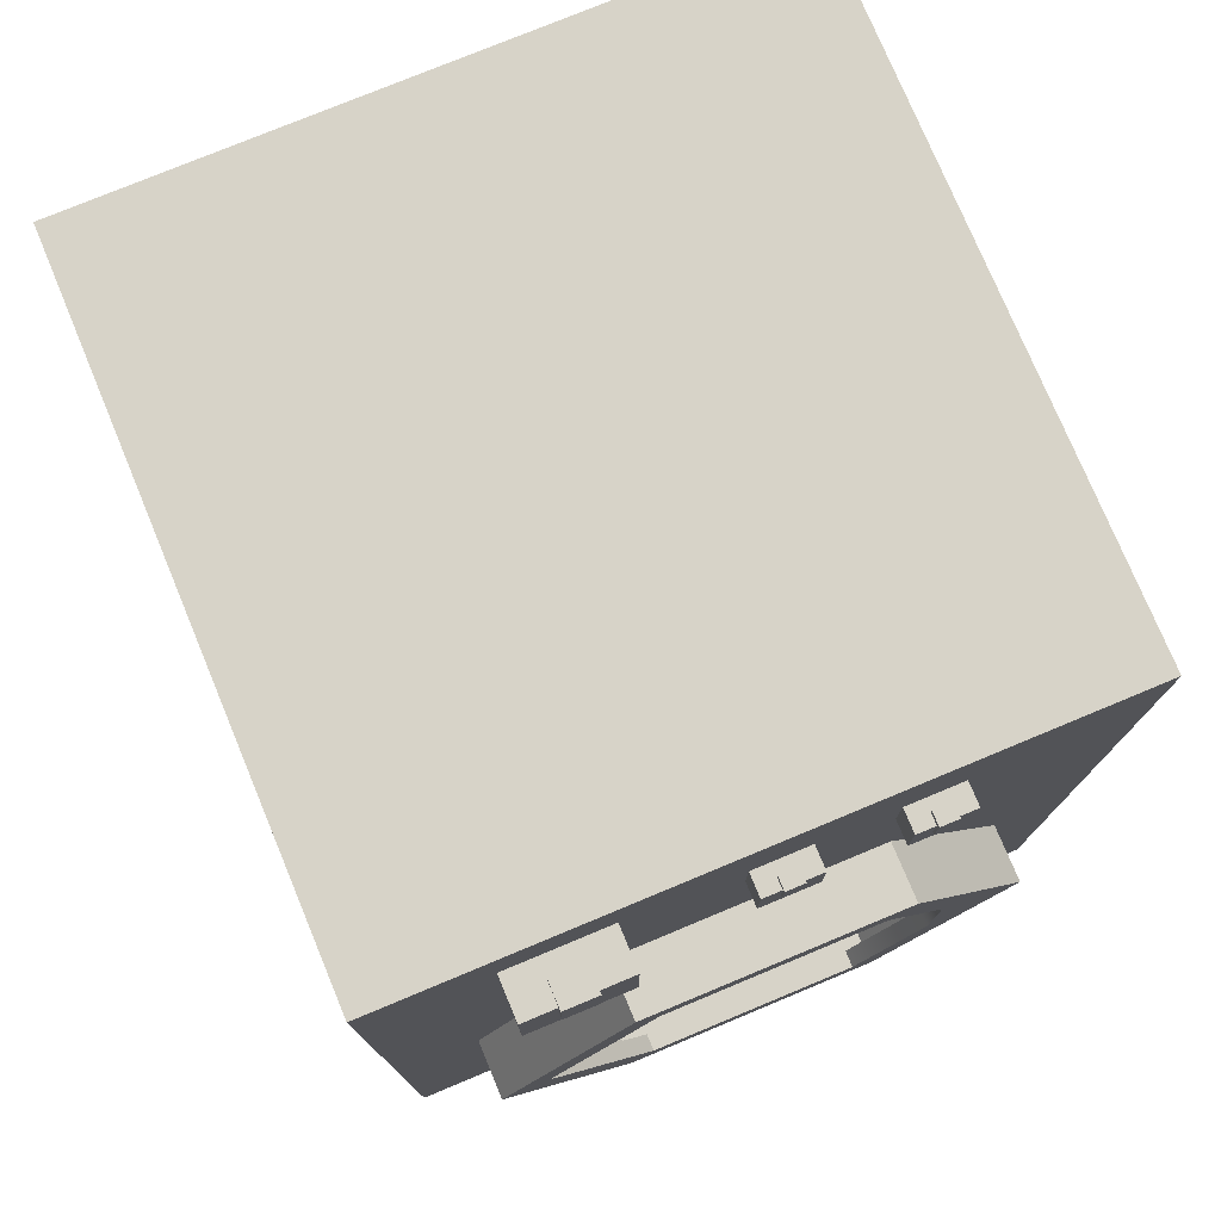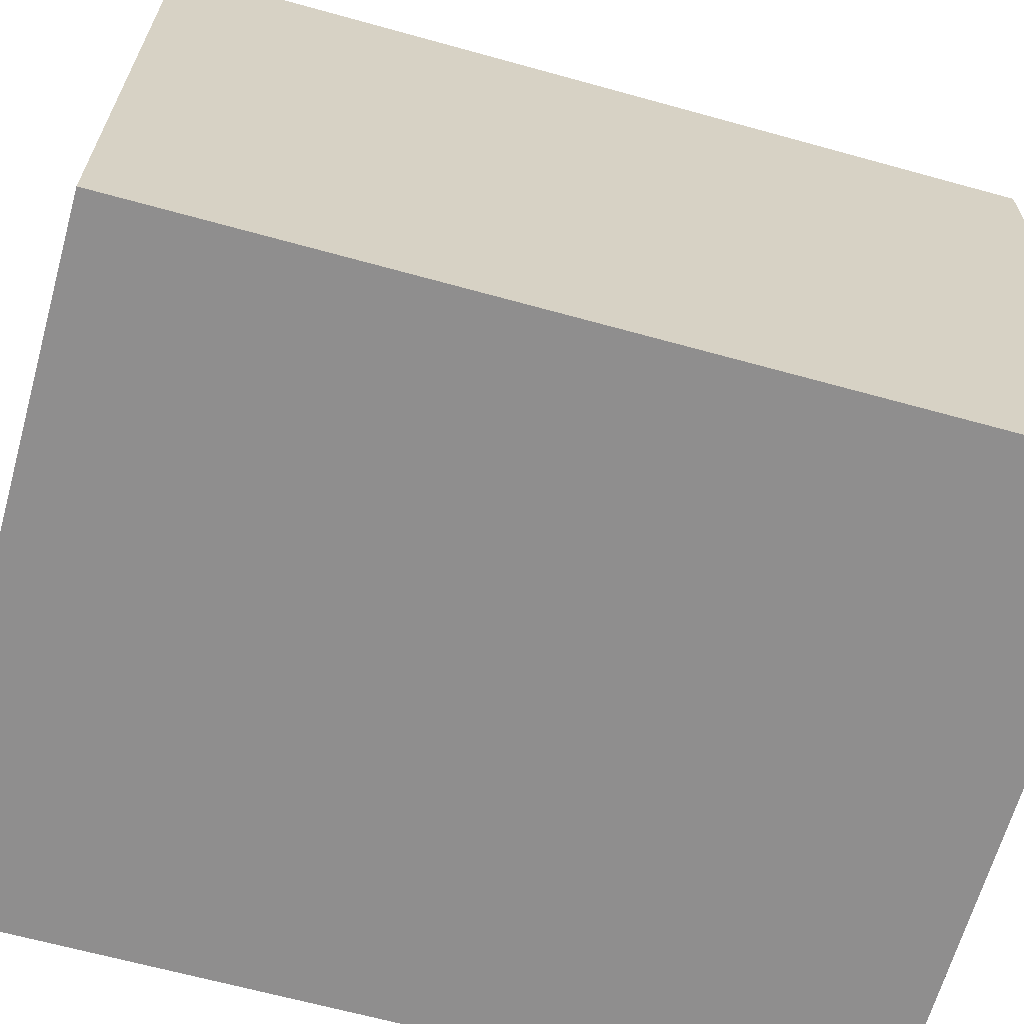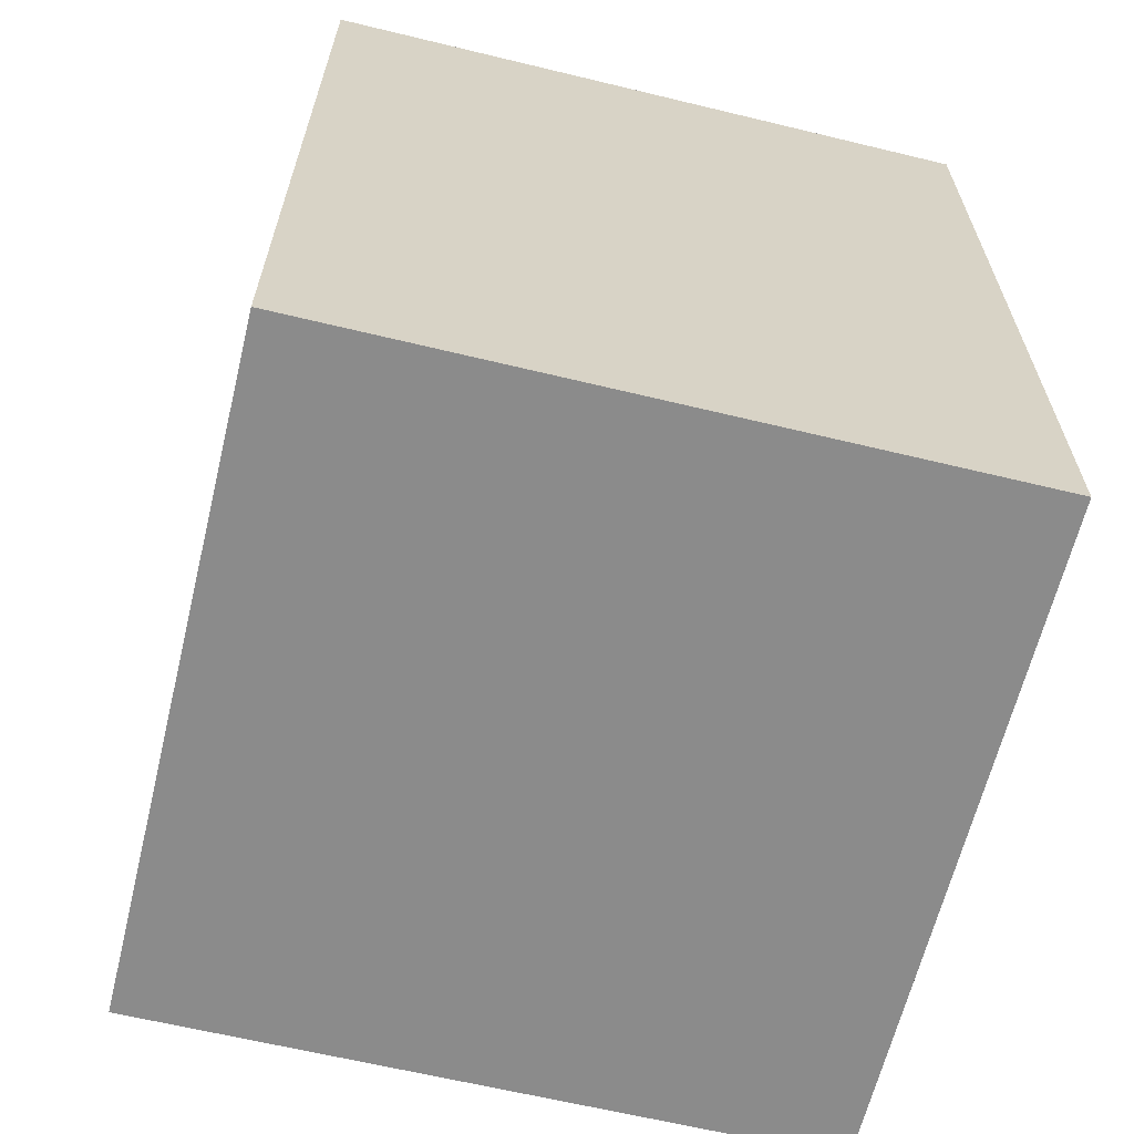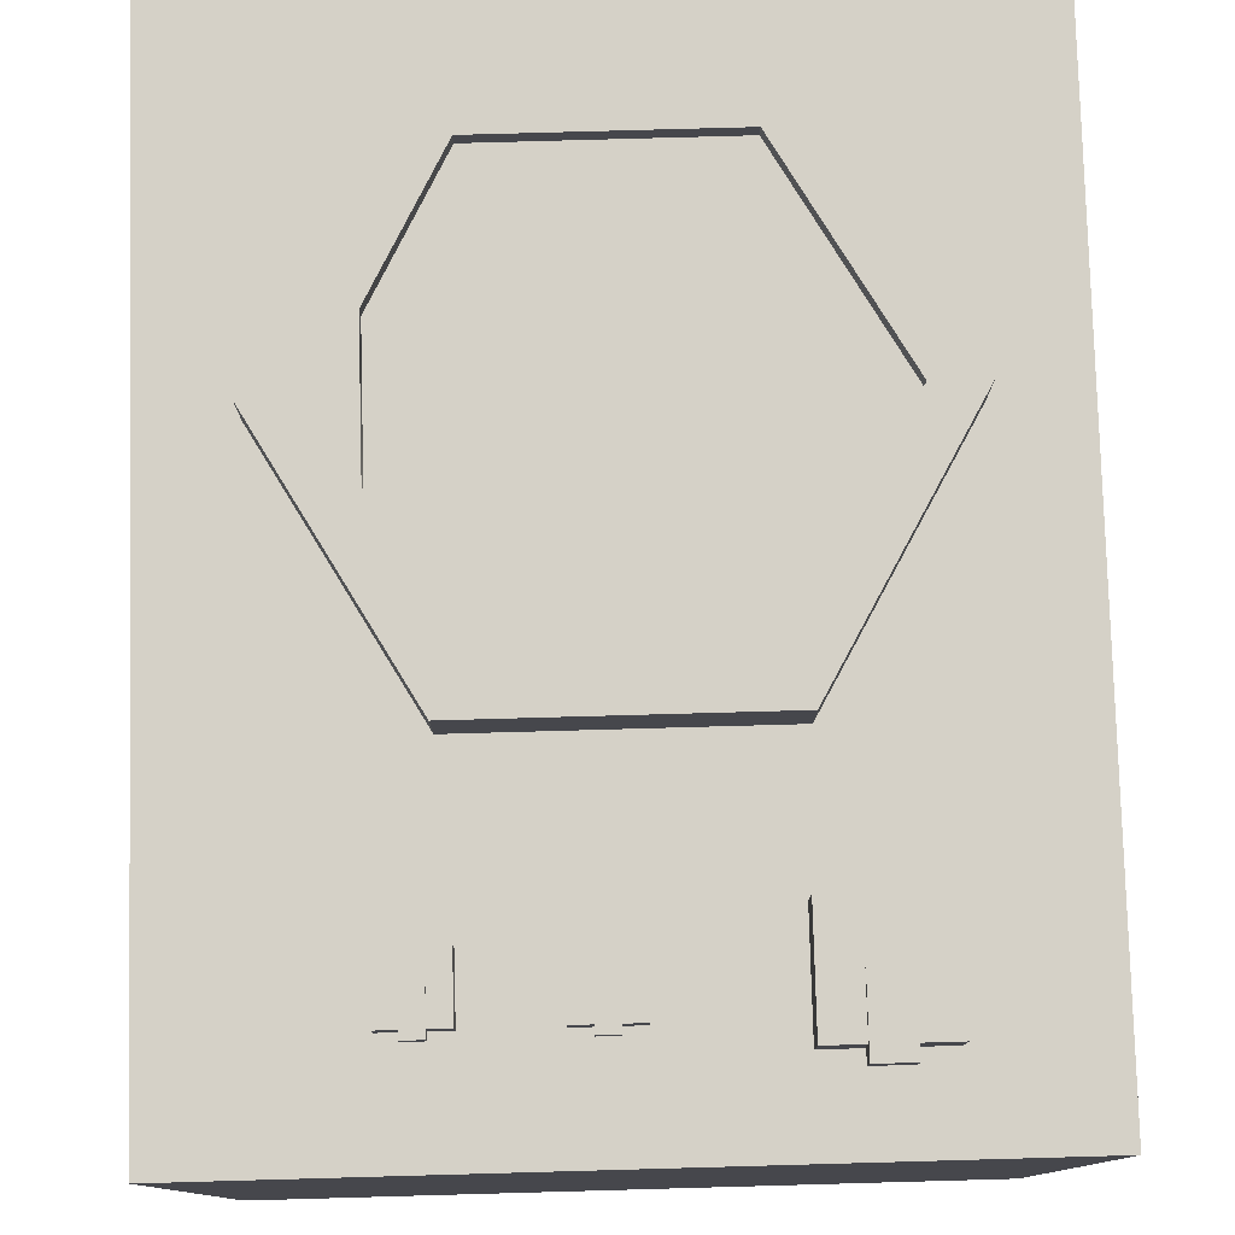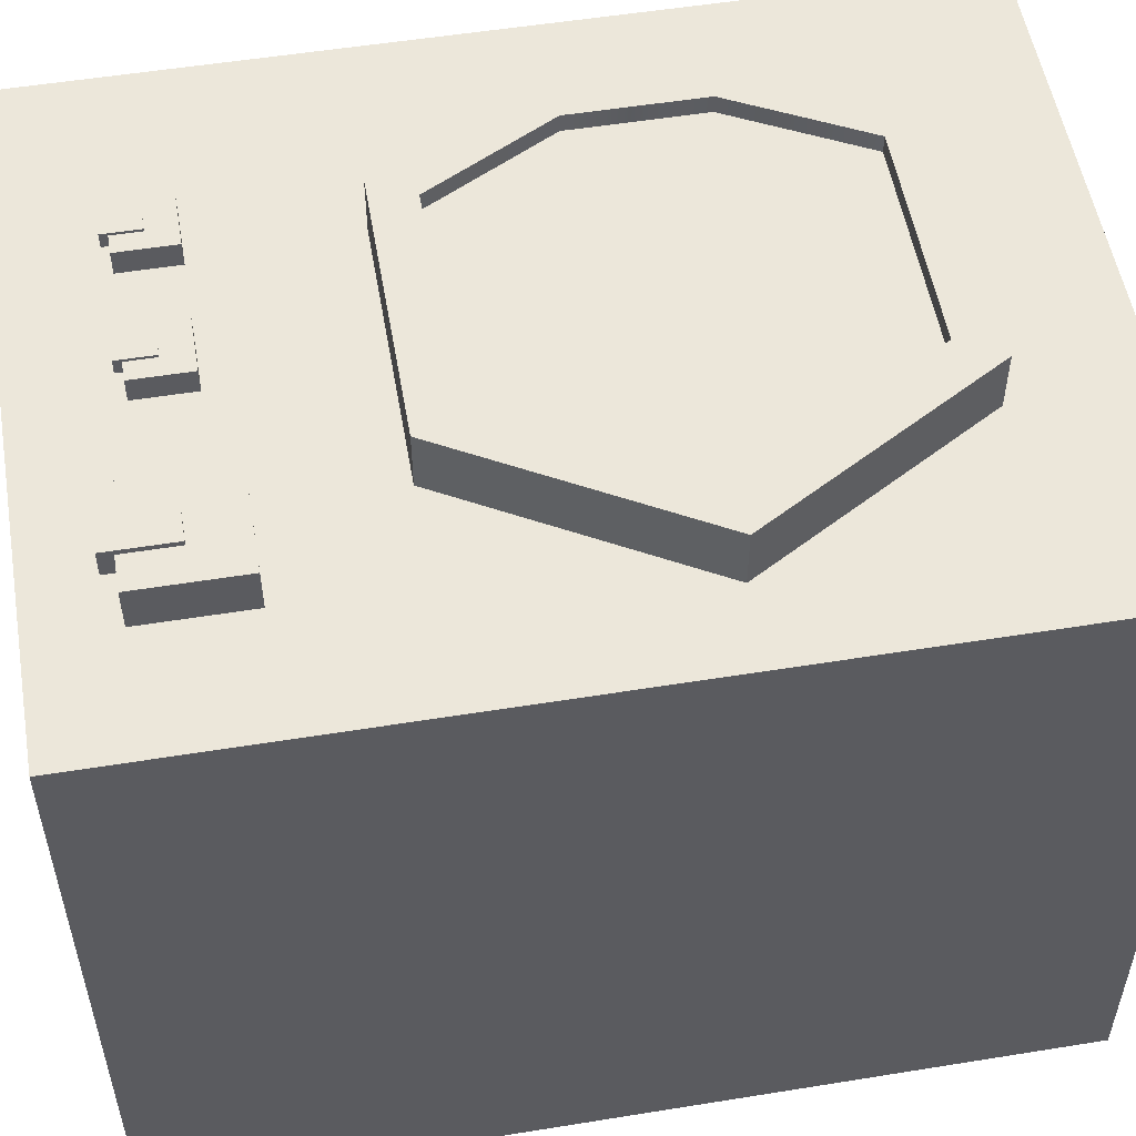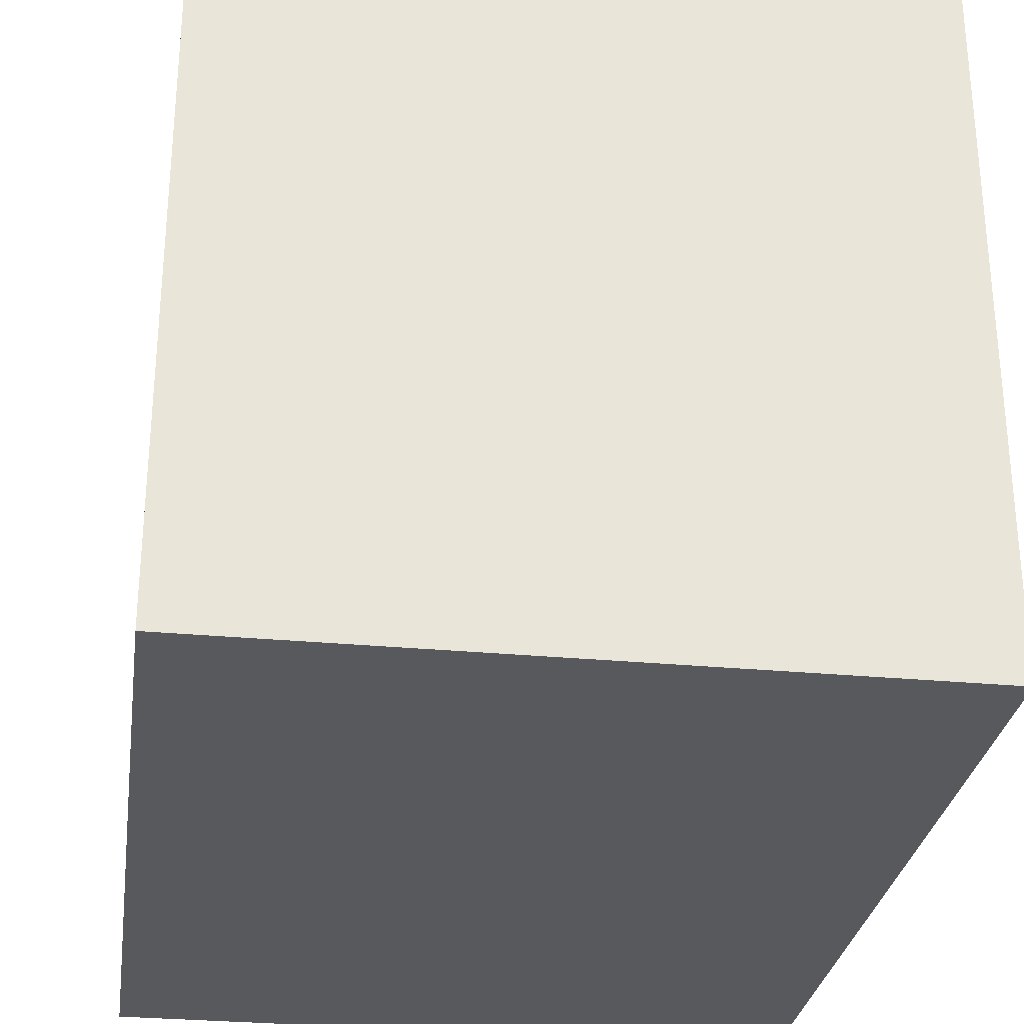
<metadata>
{"format":"obj","ext":"obj","renderer":"f3d","projection":"perspective","resolution":1024,"background":"white","views":[{"elev":76.5,"azim":-22.6,"up":"+Y"},{"elev":-65.0,"azim":-105.6,"up":"+Z"},{"elev":-63.8,"azim":166.3,"up":"+Y"},{"elev":78.9,"azim":178.4,"up":"+Z"},{"elev":53.6,"azim":-99.8,"up":"+Z"},{"elev":-29.2,"azim":-8.0,"up":"+Z"}]}
</metadata>
<code>
g polySurface2
v -0.5825 0 -0.6323
v -0.5825 1.504 -0.6323
v -0.5825 1.504 0.5327
v -0.5825 0 0.5327
v -0.5825 1.504 -0.6323
v 0.5825 1.504 -0.6323
v 0.5825 1.504 0.5327
v -0.5825 1.504 0.5327
v 0.5825 1.504 -0.6323
v 0.5825 0 -0.6323
v 0.5825 0 0.5327
v 0.5825 1.504 0.5327
v 0.5825 0 -0.6323
v -0.5825 0 -0.6323
v -0.5825 0 0.5327
v 0.5825 0 0.5327
v -0.125 1.379 0.5327
v -0.125 1.425 0.5327
v 0.125 1.425 0.5327
v 0.125 1.379 0.5327
v 0.5825 0 -0.6323
v 0.5825 1.504 -0.6323
v -0.5825 1.504 -0.6323
v -0.5825 0 -0.6323
v -0.2105 1.373 0.5327
v -0.2105 1.373 0.6061
v -0.2682 1.373 0.6061
v -0.2682 1.373 0.5692
v -0.3258 1.373 0.5692
v -0.3835 1.373 0.5327
v -0.3835 1.373 0.6061
v -0.3258 1.373 0.6061
v -0.3835 1.2 0.6061
v -0.2105 1.2 0.6061
v -0.2105 1.2 0.5327
v -0.3835 1.2 0.5327
v -0.3258 1.396 0.5692
v -0.2682 1.396 0.5692
v -0.2682 1.396 0.6144
v -0.3258 1.396 0.6144
v -0.3258 1.396 0.6144
v -0.2682 1.396 0.6144
v -0.2682 1.286 0.6144
v -0.3258 1.286 0.6144
v -0.3835 1.2 0.6061
v -0.3835 1.373 0.6061
v -0.3258 1.373 0.6061
v -0.3258 1.286 0.6061
v -0.2105 1.2 0.6061
v -0.2682 1.286 0.6061
v -0.2682 1.373 0.6061
v -0.2105 1.373 0.6061
v -0.3835 1.2 0.6061
v -0.3835 1.2 0.5327
v -0.3835 1.373 0.5327
v -0.3835 1.373 0.6061
v -0.3835 1.2 0.5327
v -0.2105 1.2 0.5327
v -0.2105 1.373 0.5327
v -0.3835 1.373 0.5327
v -0.2105 1.373 0.5327
v -0.2105 1.2 0.5327
v -0.2105 1.2 0.6061
v -0.2105 1.373 0.6061
v -0.3258 1.373 0.5692
v -0.3258 1.396 0.5692
v -0.3258 1.396 0.6144
v -0.3258 1.373 0.6061
v -0.3258 1.286 0.6144
v -0.3258 1.286 0.6061
v -0.2682 1.373 0.6061
v -0.2682 1.396 0.5692
v -0.2682 1.373 0.5692
v -0.2682 1.396 0.6144
v -0.2682 1.286 0.6061
v -0.2682 1.286 0.6144
v -0.2682 1.373 0.5692
v -0.2682 1.396 0.5692
v -0.3258 1.396 0.5692
v -0.3258 1.373 0.5692
v -0.3258 1.286 0.6061
v -0.3258 1.286 0.6144
v -0.2682 1.286 0.6144
v -0.2682 1.286 0.6061
v 0.224 0.9909 0.5327
v 0.224 0.9909 0.6323
v -0.224 0.9909 0.6323
v -0.224 0.9909 0.5327
v -0.224 0.9909 0.5327
v -0.224 0.9909 0.6323
v -0.448 0.6029 0.6323
v -0.448 0.6029 0.5327
v -0.448 0.6029 0.5327
v -0.448 0.6029 0.6323
v -0.224 0.2149 0.6323
v -0.224 0.2149 0.5327
v -0.224 0.2149 0.5327
v -0.224 0.2149 0.6323
v 0.224 0.2149 0.6323
v 0.224 0.2149 0.5327
v 0.224 0.2149 0.5327
v 0.224 0.2149 0.6323
v 0.448 0.6029 0.6323
v 0.448 0.6029 0.5327
v 0.448 0.6029 0.5327
v 0.448 0.6029 0.6323
v 0.224 0.9909 0.6323
v 0.224 0.9909 0.5327
v 0.07486 1.34 0.5327
v 0.07486 1.34 0.5735
v 0.04277 1.34 0.5735
v 0.04277 1.34 0.553
v 0.01068 1.34 0.553
v -0.02141 1.34 0.5327
v -0.02141 1.34 0.5735
v 0.01068 1.34 0.5735
v -0.02141 1.243 0.5735
v 0.07486 1.243 0.5735
v 0.07486 1.243 0.5327
v -0.02141 1.243 0.5327
v 0.01068 1.352 0.553
v 0.04277 1.352 0.553
v 0.04277 1.352 0.5782
v 0.01068 1.352 0.5782
v 0.01068 1.352 0.5782
v 0.04277 1.352 0.5782
v 0.04277 1.291 0.5782
v 0.01068 1.291 0.5782
v -0.02141 1.243 0.5735
v -0.02141 1.34 0.5735
v 0.01068 1.34 0.5735
v 0.01068 1.291 0.5735
v 0.07486 1.243 0.5735
v 0.04277 1.291 0.5735
v 0.04277 1.34 0.5735
v 0.07486 1.34 0.5735
v -0.02141 1.243 0.5735
v -0.02141 1.243 0.5327
v -0.02141 1.34 0.5327
v -0.02141 1.34 0.5735
v -0.02141 1.243 0.5327
v 0.07486 1.243 0.5327
v 0.07486 1.34 0.5327
v -0.02141 1.34 0.5327
v 0.07486 1.34 0.5327
v 0.07486 1.243 0.5327
v 0.07486 1.243 0.5735
v 0.07486 1.34 0.5735
v 0.01068 1.34 0.553
v 0.01068 1.352 0.553
v 0.01068 1.352 0.5782
v 0.01068 1.34 0.5735
v 0.01068 1.291 0.5782
v 0.01068 1.291 0.5735
v 0.04277 1.34 0.5735
v 0.04277 1.352 0.553
v 0.04277 1.34 0.553
v 0.04277 1.352 0.5782
v 0.04277 1.291 0.5735
v 0.04277 1.291 0.5782
v 0.04277 1.34 0.553
v 0.04277 1.352 0.553
v 0.01068 1.352 0.553
v 0.01068 1.34 0.553
v 0.01068 1.291 0.5735
v 0.01068 1.291 0.5782
v 0.04277 1.291 0.5782
v 0.04277 1.291 0.5735
v 0.3006 1.34 0.5327
v 0.3006 1.34 0.5735
v 0.2685 1.34 0.5735
v 0.2685 1.34 0.553
v 0.2364 1.34 0.553
v 0.2043 1.34 0.5327
v 0.2043 1.34 0.5735
v 0.2364 1.34 0.5735
v 0.2043 1.243 0.5735
v 0.3006 1.243 0.5735
v 0.3006 1.243 0.5327
v 0.2043 1.243 0.5327
v 0.2364 1.352 0.553
v 0.2685 1.352 0.553
v 0.2685 1.352 0.5782
v 0.2364 1.352 0.5782
v 0.2364 1.352 0.5782
v 0.2685 1.352 0.5782
v 0.2685 1.291 0.5782
v 0.2364 1.291 0.5782
v 0.2043 1.243 0.5735
v 0.2043 1.34 0.5735
v 0.2364 1.34 0.5735
v 0.2364 1.291 0.5735
v 0.3006 1.243 0.5735
v 0.2685 1.291 0.5735
v 0.2685 1.34 0.5735
v 0.3006 1.34 0.5735
v 0.2043 1.243 0.5735
v 0.2043 1.243 0.5327
v 0.2043 1.34 0.5327
v 0.2043 1.34 0.5735
v 0.2043 1.243 0.5327
v 0.3006 1.243 0.5327
v 0.3006 1.34 0.5327
v 0.2043 1.34 0.5327
v 0.3006 1.34 0.5327
v 0.3006 1.243 0.5327
v 0.3006 1.243 0.5735
v 0.3006 1.34 0.5735
v 0.2364 1.34 0.553
v 0.2364 1.352 0.553
v 0.2364 1.352 0.5782
v 0.2364 1.34 0.5735
v 0.2364 1.291 0.5782
v 0.2364 1.291 0.5735
v 0.2685 1.34 0.5735
v 0.2685 1.352 0.553
v 0.2685 1.34 0.553
v 0.2685 1.352 0.5782
v 0.2685 1.291 0.5735
v 0.2685 1.291 0.5782
v 0.2685 1.34 0.553
v 0.2685 1.352 0.553
v 0.2364 1.352 0.553
v 0.2364 1.34 0.553
v 0.2364 1.291 0.5735
v 0.2364 1.291 0.5782
v 0.2685 1.291 0.5782
v 0.2685 1.291 0.5735
v 0.1839 0.9213 0.6323
v 0.1839 0.9213 0.6025
v -0.1839 0.9213 0.6025
v -0.1839 0.9213 0.6323
v -0.1839 0.9213 0.6323
v -0.1839 0.9213 0.6025
v -0.3678 0.6029 0.6025
v -0.3678 0.6029 0.6323
v -0.3678 0.6029 0.6323
v -0.3678 0.6029 0.6025
v -0.1839 0.2844 0.6025
v -0.1839 0.2844 0.6323
v -0.1839 0.2844 0.6323
v -0.1839 0.2844 0.6025
v 0.1839 0.2844 0.6025
v 0.1839 0.2844 0.6323
v 0.2979 0.7122 0.6323
v 0.1839 0.9213 0.6025
v 0.1839 0.9213 0.6323
v 0.2979 0.7122 0.6025
v 0.2979 0.602 0.6323
v 0.2979 0.602 0.6025
v 0.2979 0.4968 0.6323
v 0.2979 0.4968 0.6025
v 0.1839 0.2844 0.6323
v 0.1839 0.2844 0.6025
v 0.2979 0.4968 0.6323
v 0.2979 0.602 0.6323
v 0.448 0.6029 0.6323
v 0.2979 0.7122 0.6323
v 0.1839 0.9213 0.6323
v 0.224 0.2149 0.6323
v 0.224 0.9909 0.6323
v 0.1839 0.2844 0.6323
v -0.1839 0.9213 0.6323
v -0.224 0.2149 0.6323
v -0.224 0.9909 0.6323
v -0.1839 0.2844 0.6323
v -0.3678 0.6029 0.6323
v -0.448 0.6029 0.6323
v -0.5825 0 0.5327
v -0.4933 1.131 0.5327
v 0.4933 1.131 0.5327
v 0.5825 0 0.5327
v -0.5825 1.504 0.5327
v 0.4933 1.447 0.5327
v -0.4933 1.447 0.5327
v 0.5825 1.504 0.5327
v -0.4933 1.131 0.5327
v -0.125 1.379 0.5327
v 0.125 1.379 0.5327
v 0.4933 1.131 0.5327
v -0.4933 1.447 0.5327
v 0.125 1.425 0.5327
v -0.125 1.425 0.5327
v 0.4933 1.447 0.5327
g polySurface2_0
f 3 2 1
f 4 3 1
f 7 6 5
f 8 7 5
f 11 10 9
f 12 11 9
f 15 14 13
f 16 15 13
f 19 18 17
f 20 19 17
f 23 22 21
f 24 23 21
f 27 26 25
f 28 27 25
f 29 28 25
f 30 29 25
f 30 31 29
f 31 32 29
f 35 34 33
f 36 35 33
f 39 38 37
f 40 39 37
f 43 42 41
f 44 43 41
f 47 46 45
f 48 47 45
f 45 49 48
f 49 50 48
f 50 49 51
f 49 52 51
f 55 54 53
f 56 55 53
f 59 58 57
f 60 59 57
f 63 62 61
f 64 63 61
f 67 66 65
f 68 67 65
f 69 67 68
f 70 69 68
f 73 72 71
f 72 74 71
f 71 74 75
f 74 76 75
f 79 78 77
f 80 79 77
f 83 82 81
f 84 83 81
f 87 86 85
f 88 87 85
f 91 90 89
f 92 91 89
f 95 94 93
f 96 95 93
f 99 98 97
f 100 99 97
f 103 102 101
f 104 103 101
f 107 106 105
f 108 107 105
f 111 110 109
f 112 111 109
f 113 112 109
f 114 113 109
f 114 115 113
f 115 116 113
f 119 118 117
f 120 119 117
f 123 122 121
f 124 123 121
f 127 126 125
f 128 127 125
f 131 130 129
f 132 131 129
f 129 133 132
f 133 134 132
f 134 133 135
f 133 136 135
f 139 138 137
f 140 139 137
f 143 142 141
f 144 143 141
f 147 146 145
f 148 147 145
f 151 150 149
f 152 151 149
f 153 151 152
f 154 153 152
f 157 156 155
f 156 158 155
f 155 158 159
f 158 160 159
f 163 162 161
f 164 163 161
f 167 166 165
f 168 167 165
f 171 170 169
f 172 171 169
f 173 172 169
f 174 173 169
f 174 175 173
f 175 176 173
f 179 178 177
f 180 179 177
f 183 182 181
f 184 183 181
f 187 186 185
f 188 187 185
f 191 190 189
f 192 191 189
f 189 193 192
f 193 194 192
f 194 193 195
f 193 196 195
f 199 198 197
f 200 199 197
f 203 202 201
f 204 203 201
f 207 206 205
f 208 207 205
f 211 210 209
f 212 211 209
f 213 211 212
f 214 213 212
f 217 216 215
f 216 218 215
f 215 218 219
f 218 220 219
f 223 222 221
f 224 223 221
f 227 226 225
f 228 227 225
f 231 230 229
f 232 231 229
f 235 234 233
f 236 235 233
f 239 238 237
f 240 239 237
f 243 242 241
f 244 243 241
f 247 246 245
f 246 248 245
f 245 248 249
f 248 250 249
f 249 250 251
f 250 252 251
f 251 252 253
f 252 254 253
f 257 256 255
f 258 256 257
f 259 258 257
f 257 255 260
f 261 259 257
f 255 262 260
f 263 259 261
f 260 262 264
f 265 263 261
f 262 266 264
f 267 263 265
f 264 266 268
f 268 267 265
f 266 267 268
f 271 270 269
f 272 271 269
f 269 270 273
f 274 271 272
f 270 275 273
f 276 274 272
f 273 275 276
f 275 274 276
f 279 278 277
f 280 279 277
f 277 278 281
f 282 279 280
f 278 283 281
f 284 282 280
f 281 283 284
f 283 282 284

</code>
